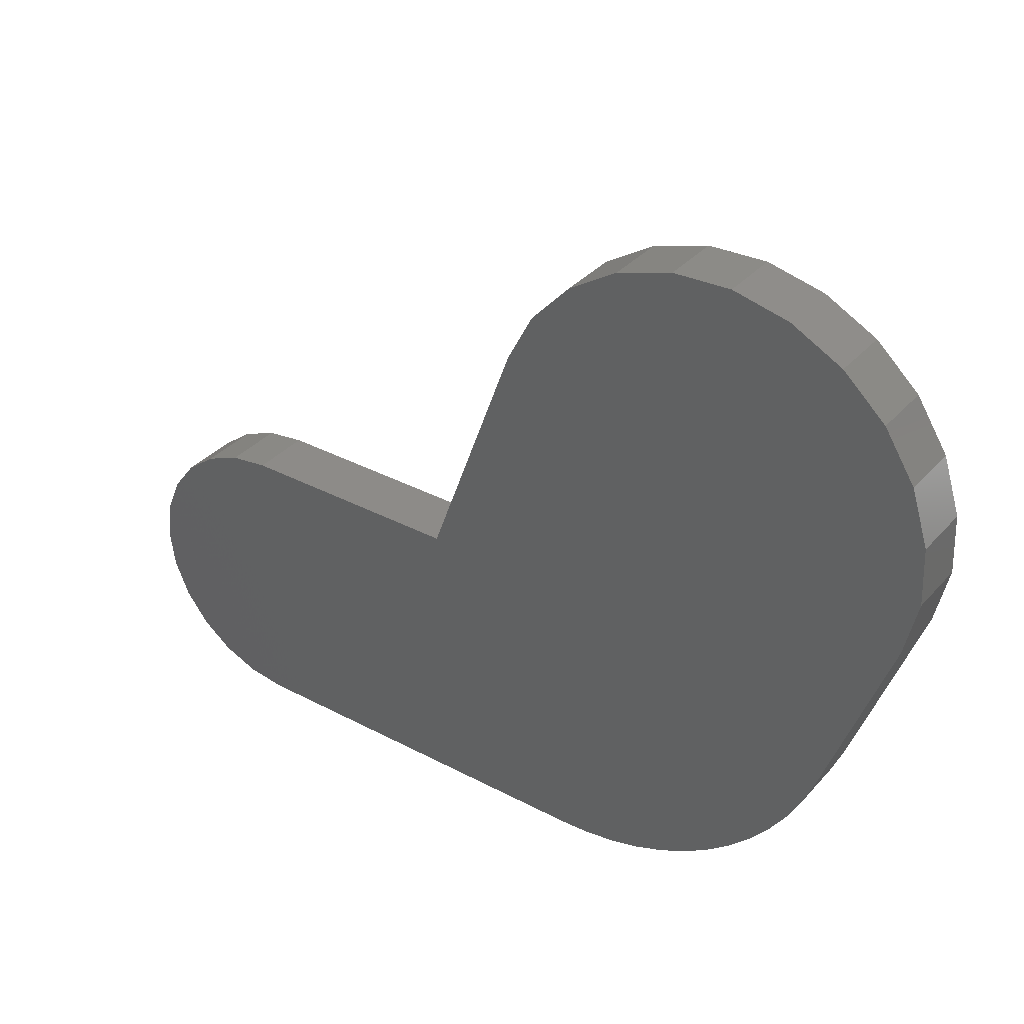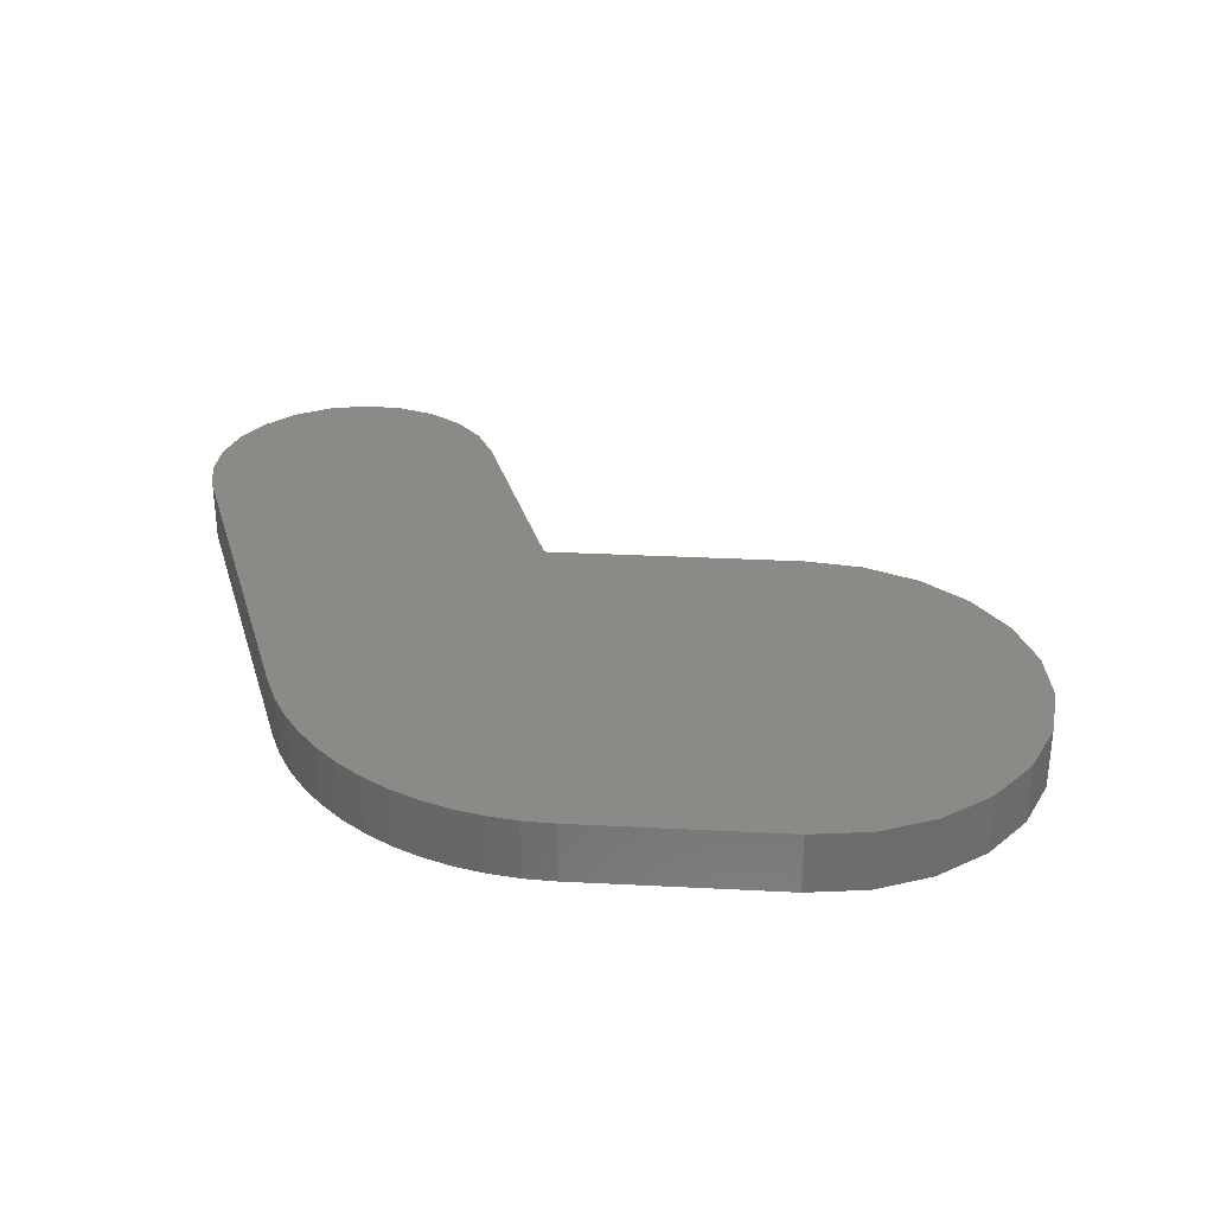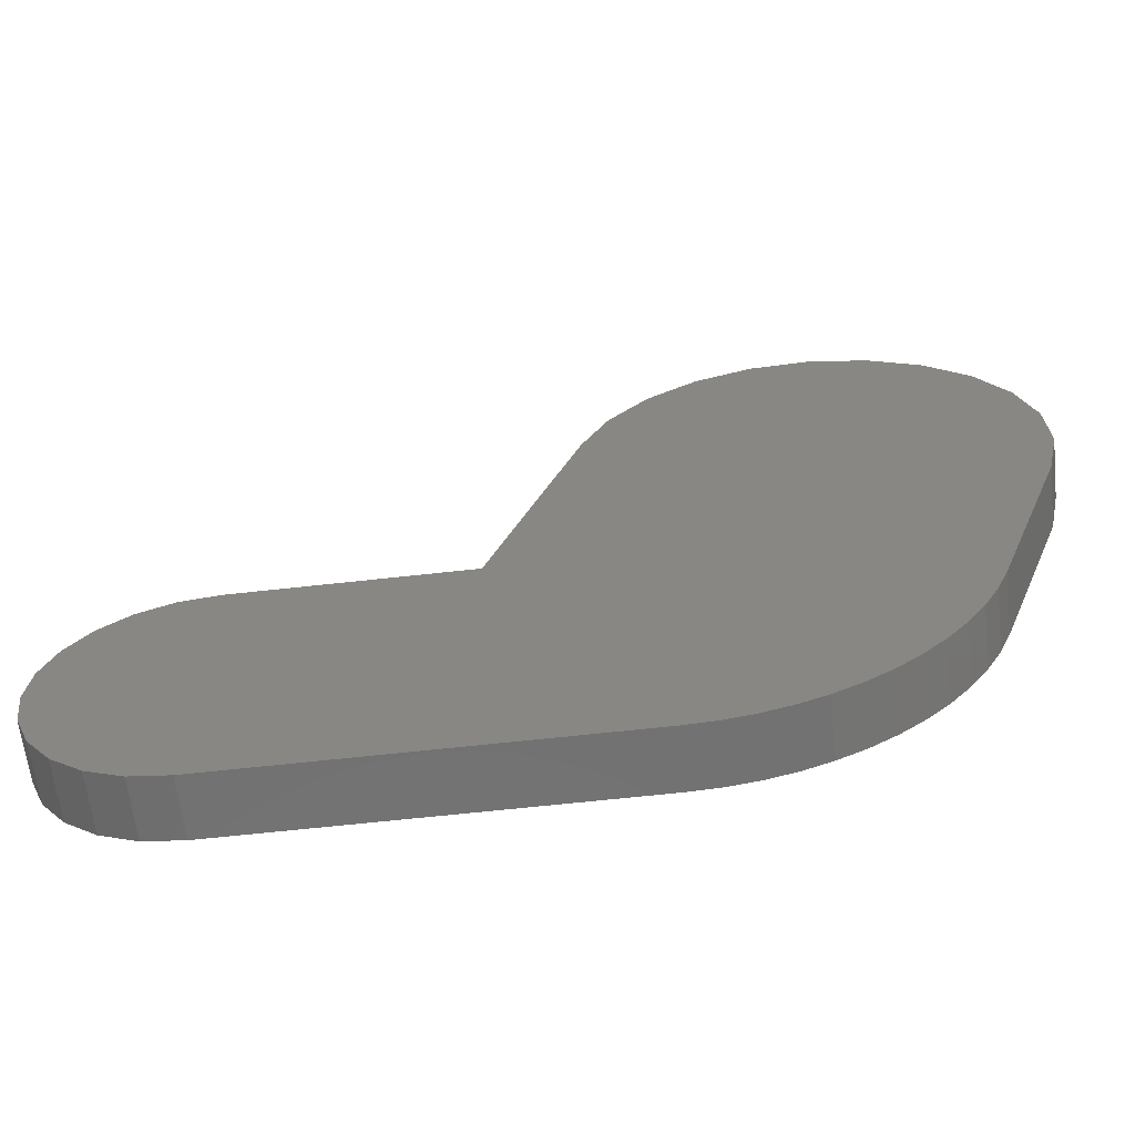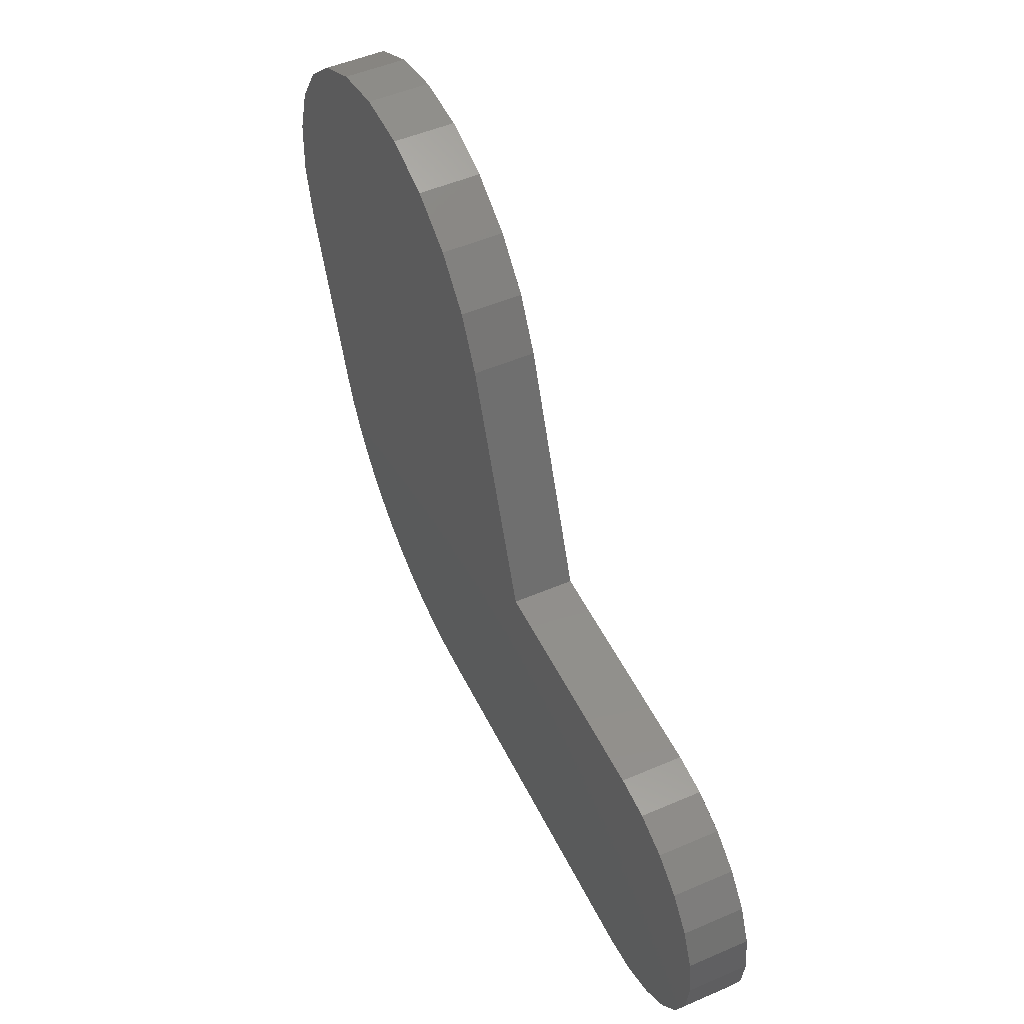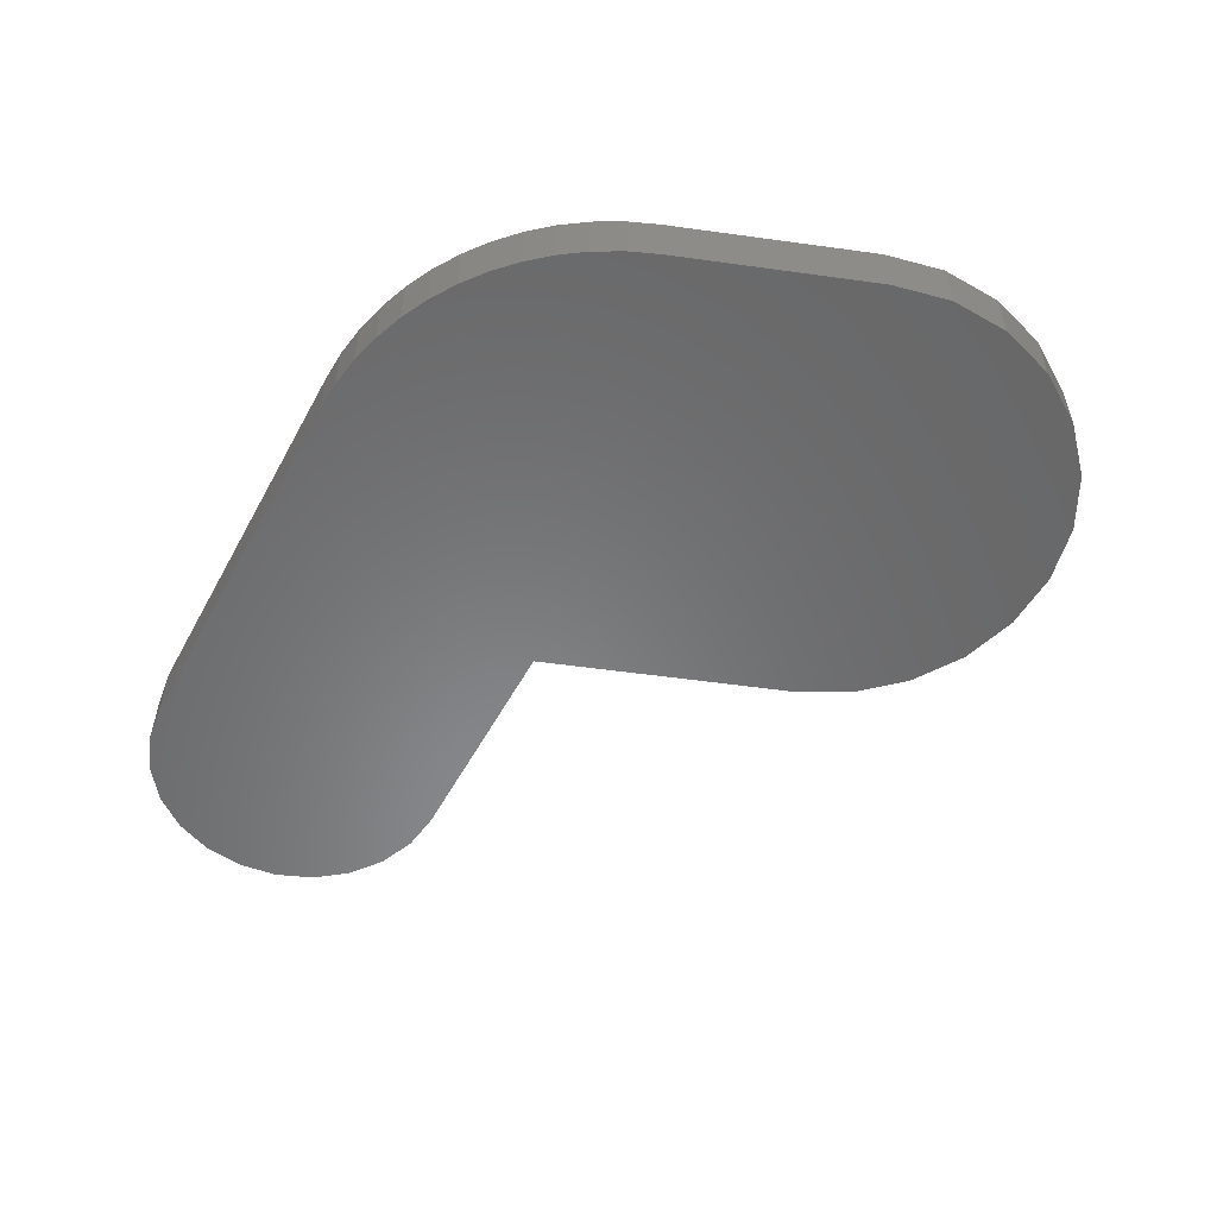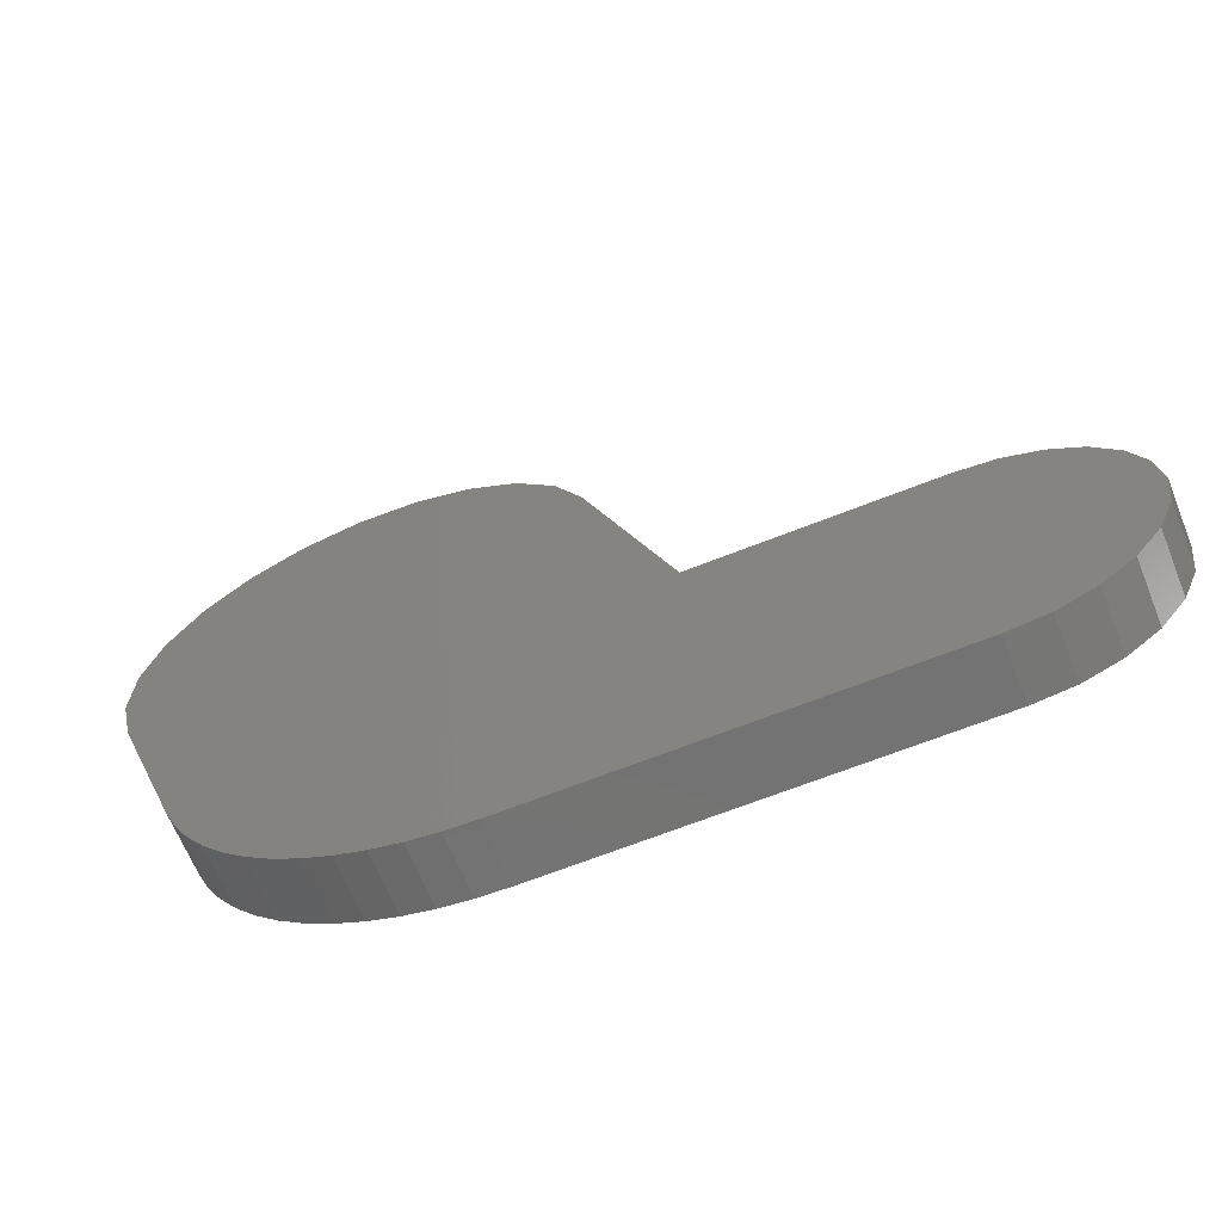
<metadata>
{"format":"stl","ext":"stl","renderer":"f3d","projection":"perspective","resolution":1024,"background":"white","views":[{"elev":34.9,"azim":35.3,"up":"+Y"},{"elev":31.0,"azim":74.2,"up":"+Z"},{"elev":-63.1,"azim":6.5,"up":"+Y"},{"elev":50.2,"azim":-115.4,"up":"+Y"},{"elev":-55.1,"azim":61.7,"up":"+Z"},{"elev":-65.4,"azim":-158.1,"up":"+Y"}]}
</metadata>
<code>
# stl→obj: 80 verts, 156 faces
v -51.58 135 2.006
v -51.58 137.6 2.006
v -51.75 136.3 2.006
v -51.08 133.8 2.006
v -51.08 138.8 2.006
v -50.28 132.7 2.006
v -50.28 139.8 2.006
v -49.25 131.9 2.006
v -49.25 140.6 2.006
v -48.04 131.4 2.006
v -48.04 141.1 2.006
v -46.75 131.3 2.006
v -46.75 141.3 2.006
v -33.75 131.3 2.006
v -39.07 141.3 2.006
v -36.13 149.3 2.006
v -35.23 151.1 2.006
v -33.91 152.5 2.006
v -32.26 153.6 2.006
v -32.73 131.3 2.006
v -31.73 131.5 2.006
v -30.39 154.2 2.006
v -30.74 131.7 2.006
v -29.79 132.1 2.006
v -28.43 154.2 2.006
v -28.88 132.5 2.006
v -28.01 133.1 2.006
v -26.52 153.8 2.006
v -27.21 133.7 2.006
v -26.48 134.4 2.006
v -24.78 152.9 2.006
v -25.82 135.2 2.006
v -25.24 136 2.006
v -24.75 136.9 2.006
v -23.34 151.6 2.006
v -24.35 137.8 2.006
v -22.04 144.2 2.006
v -22.29 149.9 2.006
v -21.7 148.1 2.006
v -21.61 146.1 2.006
v -22.29 149.9 0.005719
v -21.7 148.1 0.005719
v -39.07 141.3 0.005719
v -36.13 149.3 0.005719
v -30.39 154.2 0.005719
v -32.26 153.6 0.005719
v -46.75 141.3 0.005719
v -48.04 141.1 0.005719
v -35.23 151.1 0.005719
v -33.91 152.5 0.005719
v -23.34 151.6 0.005719
v -24.78 152.9 0.005719
v -49.25 140.6 0.005719
v -50.28 139.8 0.005719
v -51.08 138.8 0.005719
v -51.58 137.6 0.005719
v -21.61 146.1 0.005719
v -22.04 144.2 0.005719
v -24.35 137.8 0.005719
v -24.75 136.9 0.005719
v -28.43 154.2 0.005719
v -26.52 153.8 0.005719
v -25.24 136 0.005719
v -25.82 135.2 0.005719
v -51.08 133.8 0.005719
v -51.58 135 0.005719
v -49.25 131.9 0.005719
v -48.04 131.4 0.005719
v -28.01 133.1 0.005719
v -27.21 133.7 0.005719
v -31.73 131.5 0.005719
v -30.74 131.7 0.005719
v -26.48 134.4 0.005719
v -51.75 136.3 0.005719
v -46.75 131.3 0.005719
v -28.88 132.5 0.005719
v -50.28 132.7 0.005719
v -29.79 132.1 0.005719
v -33.75 131.3 0.005719
v -32.73 131.3 0.005719
f 1 2 3
f 2 1 4
f 2 4 5
f 5 4 6
f 5 6 7
f 7 6 8
f 7 8 9
f 9 8 10
f 9 10 11
f 11 10 12
f 11 12 13
f 13 12 14
f 13 14 15
f 15 14 16
f 16 14 17
f 17 14 18
f 18 14 19
f 19 14 20
f 19 20 21
f 19 21 22
f 22 21 23
f 22 23 24
f 22 24 25
f 25 24 26
f 25 26 27
f 25 27 28
f 28 27 29
f 28 29 30
f 28 30 31
f 31 30 32
f 31 32 33
f 31 33 34
f 31 34 35
f 35 34 36
f 35 36 37
f 35 37 38
f 38 37 39
f 39 37 40
f 41 39 42
f 39 41 38
f 16 43 15
f 43 16 44
f 19 45 46
f 45 19 22
f 11 47 48
f 47 11 13
f 18 49 17
f 49 18 50
f 31 51 52
f 51 31 35
f 13 43 47
f 43 13 15
f 9 48 53
f 48 9 11
f 7 53 54
f 53 7 9
f 7 55 5
f 55 7 54
f 51 38 41
f 38 51 35
f 5 56 2
f 56 5 55
f 57 37 58
f 37 57 40
f 59 34 60
f 34 59 36
f 42 40 57
f 40 42 39
f 22 61 45
f 61 22 25
f 58 36 59
f 36 58 37
f 28 52 62
f 52 28 31
f 25 62 61
f 62 25 28
f 18 46 50
f 46 18 19
f 17 44 16
f 44 17 49
f 63 32 64
f 32 63 33
f 1 65 4
f 65 1 66
f 10 67 68
f 67 10 8
f 29 69 70
f 69 29 27
f 23 71 72
f 71 23 21
f 64 30 73
f 30 64 32
f 60 33 63
f 33 60 34
f 2 74 3
f 74 2 56
f 12 68 75
f 68 12 10
f 30 70 73
f 70 30 29
f 27 76 69
f 76 27 26
f 4 77 6
f 77 4 65
f 24 72 78
f 72 24 23
f 26 78 76
f 78 26 24
f 8 77 67
f 77 8 6
f 20 79 80
f 79 20 14
f 14 75 79
f 75 14 12
f 3 66 1
f 66 3 74
f 21 80 71
f 80 21 20
f 56 66 74
f 66 56 55
f 66 55 65
f 65 55 54
f 65 54 77
f 77 54 53
f 77 53 67
f 67 53 48
f 67 48 68
f 68 48 47
f 68 47 75
f 75 47 43
f 75 43 79
f 79 43 44
f 79 44 49
f 79 49 50
f 79 50 46
f 79 46 80
f 80 46 71
f 71 46 45
f 71 45 72
f 72 45 78
f 78 45 61
f 78 61 76
f 76 61 69
f 69 61 62
f 69 62 70
f 70 62 73
f 73 62 52
f 73 52 64
f 64 52 63
f 63 52 60
f 60 52 51
f 60 51 59
f 59 51 58
f 58 51 41
f 58 41 42
f 58 42 57

</code>
